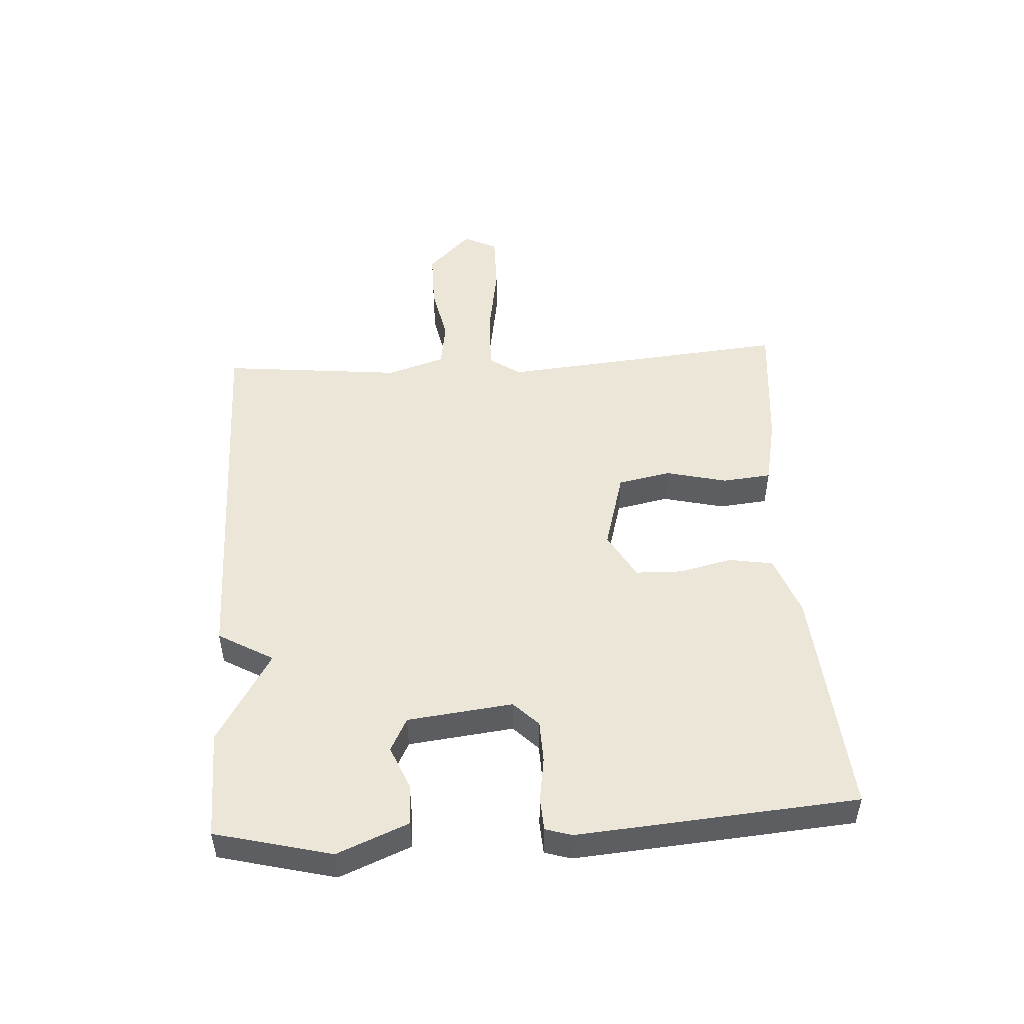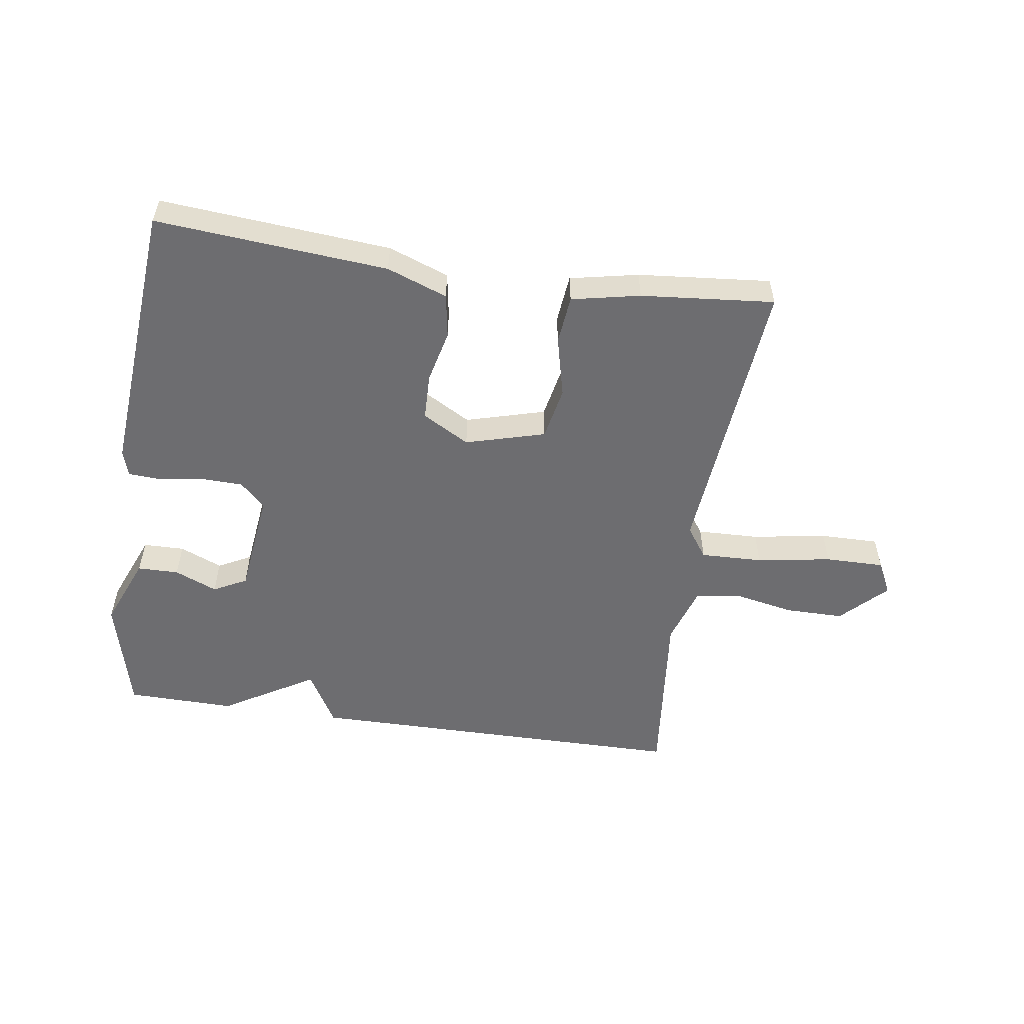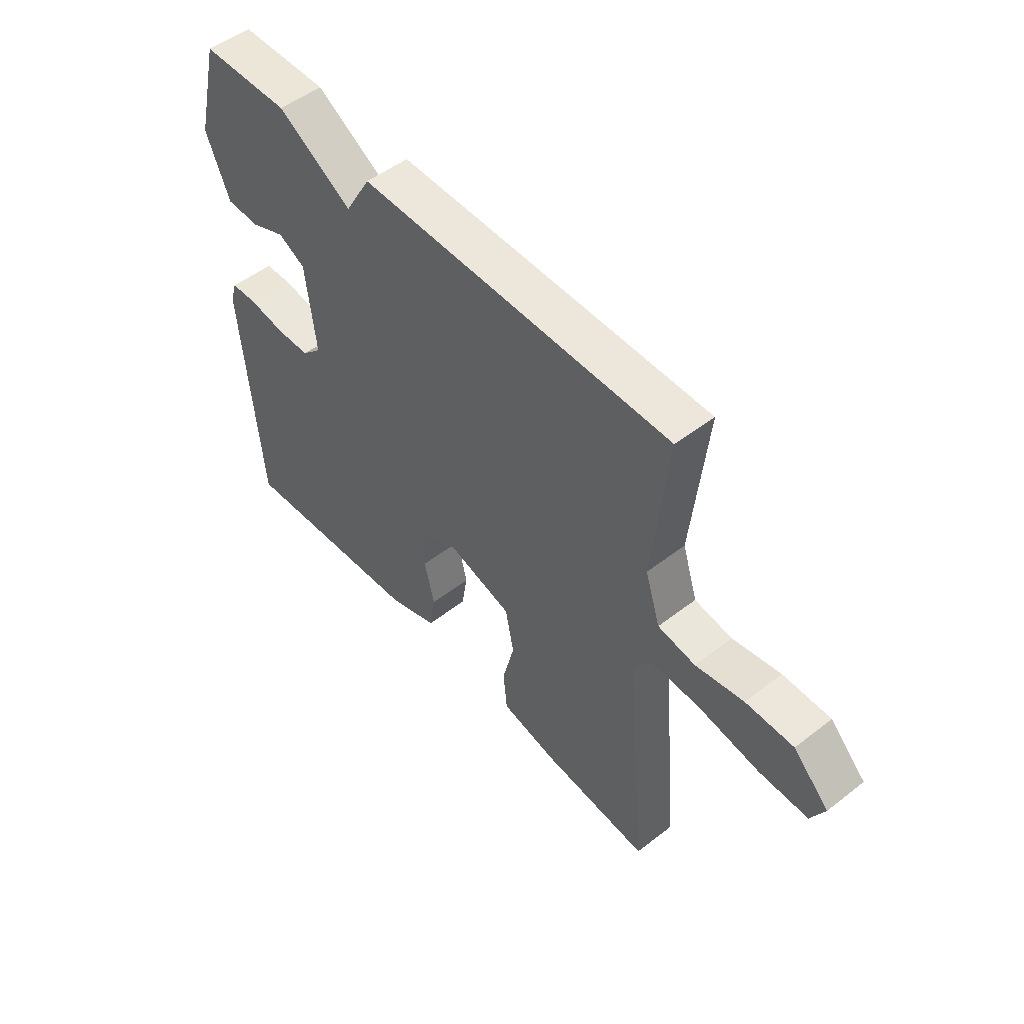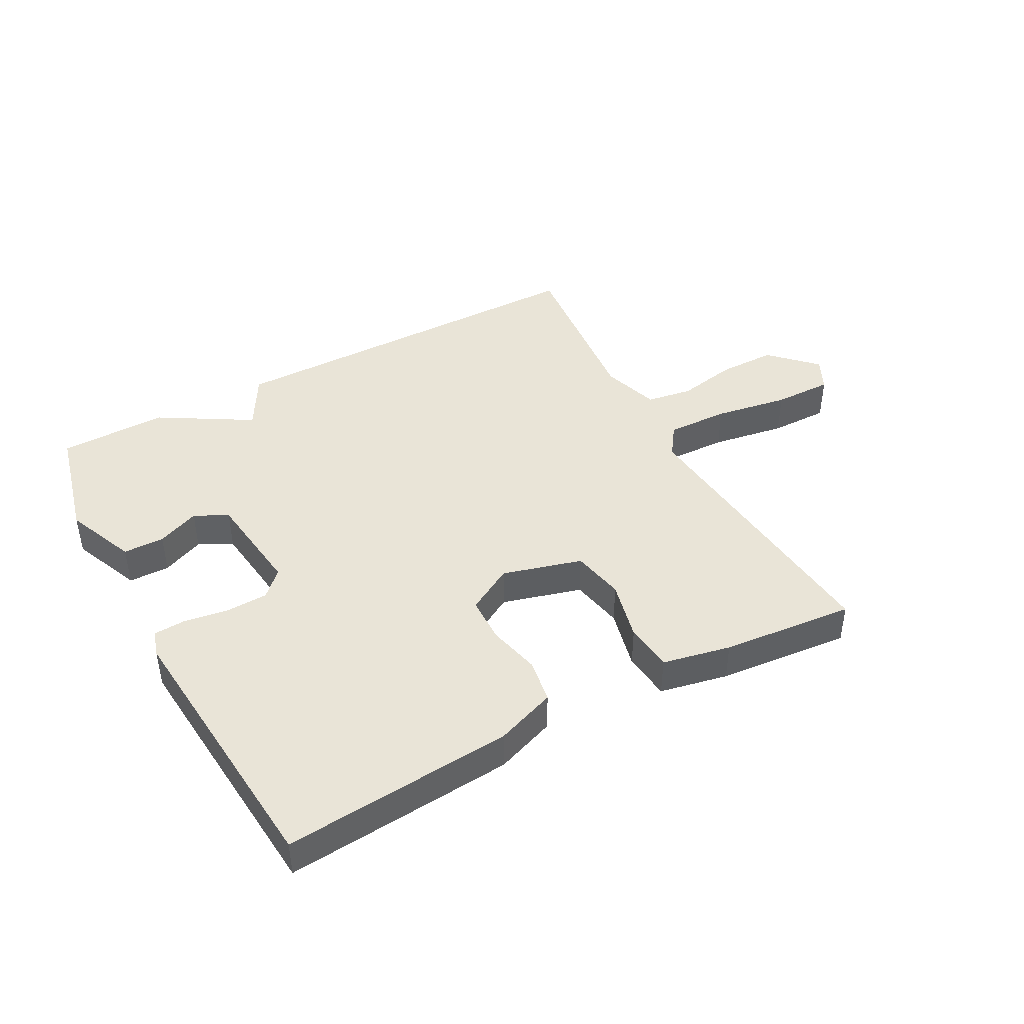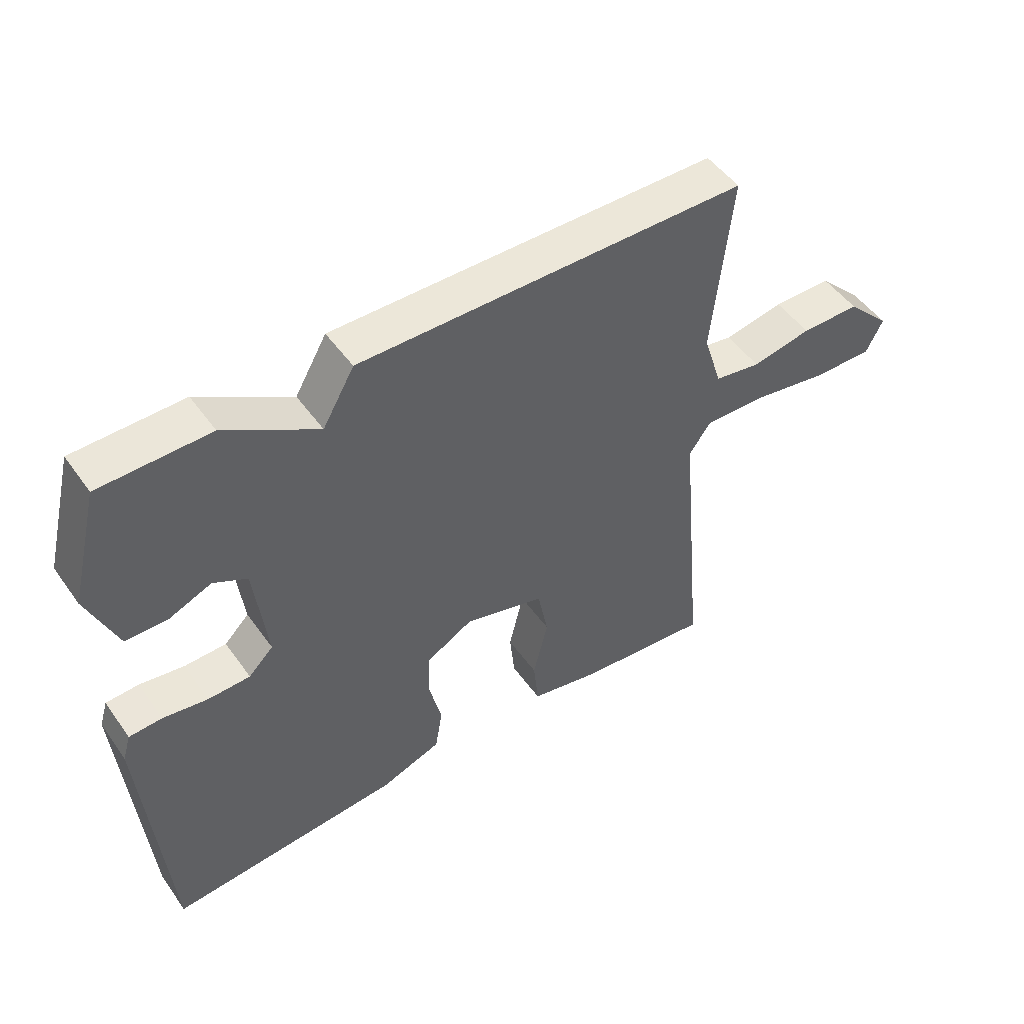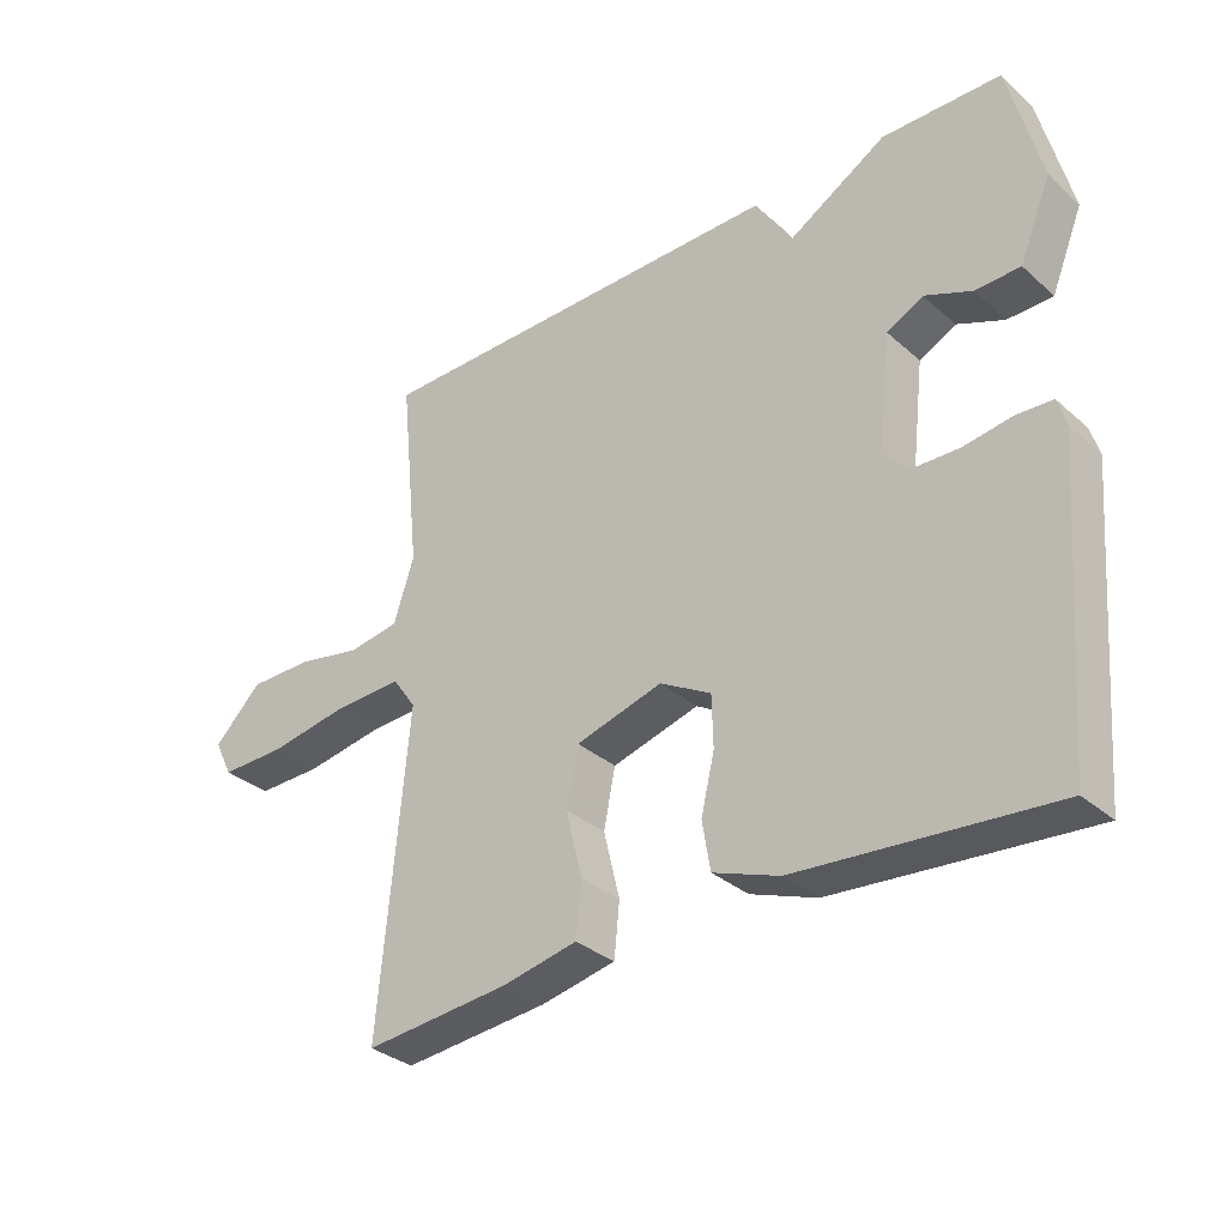
<metadata>
{"format":"obj","ext":"obj","renderer":"f3d","projection":"perspective","resolution":1024,"background":"white","views":[{"elev":49.5,"azim":86.5,"up":"+Y"},{"elev":-54.1,"azim":171.6,"up":"+Y"},{"elev":51.1,"azim":-130.2,"up":"+Z"},{"elev":43.3,"azim":151.5,"up":"+Y"},{"elev":49.7,"azim":145.9,"up":"+Z"},{"elev":-32.7,"azim":39.8,"up":"+Z"}]}
</metadata>
<code>
v -0.5 0.07 -0.5
v -0.457 0.07 -0.03
v -0.492 0.07 0.02
v -0.593 0.07 0.017
v -0.714 0.07 -0.003
v -0.81 0.07 -0.004
v -0.837 0.07 0.05
v -0.766 0.07 0.121
v -0.671 0.07 0.121
v -0.575 0.07 0.102
v -0.5 0.07 0.114
v -0.47 0.07 0.208
v -0.5 0.07 0.5
v 0.124 0.07 0.503
v 0.175 0.07 0.414
v 0.324 0.07 0.503
v 0.5 0.07 0.5
v 0.547 0.07 0.312
v 0.5 0.07 0.197
v 0.433 0.07 0.196
v 0.364 0.07 0.225
v 0.31 0.07 0.197
v 0.29 0.07 0.027
v 0.33 0.07 -0.013
v 0.398 0.07 -0.015
v 0.47 0.07 -0.004
v 0.523 0.07 -0.007
v 0.536 0.07 -0.05
v 0.5 0.07 -0.5
v 0.125 0.07 -0.469
v 0.027 0.07 -0.433
v 0.015 0.07 -0.361
v 0.035 0.07 -0.276
v 0.033 0.07 -0.2
v -0.043 0.07 -0.157
v -0.172 0.07 -0.193
v -0.189 0.07 -0.279
v -0.165 0.07 -0.378
v -0.173 0.07 -0.457
v -0.284 0.07 -0.48
v -0.5 0 -0.5
v -0.457 0 -0.03
v -0.492 0 0.02
v -0.593 0 0.017
v -0.714 0 -0.003
v -0.81 0 -0.004
v -0.837 0 0.05
v -0.766 0 0.121
v -0.671 0 0.121
v -0.575 0 0.102
v -0.5 0 0.114
v -0.47 0 0.208
v -0.5 0 0.5
v 0.124 0 0.503
v 0.175 0 0.414
v 0.324 0 0.503
v 0.5 0 0.5
v 0.547 0 0.312
v 0.5 0 0.197
v 0.433 0 0.196
v 0.364 0 0.225
v 0.31 0 0.197
v 0.29 0 0.027
v 0.33 0 -0.013
v 0.398 0 -0.015
v 0.47 0 -0.004
v 0.523 0 -0.007
v 0.536 0 -0.05
v 0.5 0 -0.5
v 0.125 0 -0.469
v 0.027 0 -0.433
v 0.015 0 -0.361
v 0.035 0 -0.276
v 0.033 0 -0.2
v -0.043 0 -0.157
v -0.172 0 -0.193
v -0.189 0 -0.279
v -0.165 0 -0.378
v -0.173 0 -0.457
v -0.284 0 -0.48
f 40 1 2
f 39 40 2
f 38 39 2
f 37 38 2
f 36 37 2 3
f 35 36 3
f 31 32 33
f 30 31 33
f 29 30 33
f 28 29 33
f 27 28 33
f 26 27 33
f 25 26 33
f 24 25 33 34
f 23 24 34 35
f 19 20 21
f 18 19 21
f 17 18 21
f 16 17 21
f 15 16 21
f 15 21 22
f 12 13 14 15
f 23 35 3
f 22 23 3
f 15 22 3
f 12 15 3
f 11 12 3
f 8 9 10
f 7 8 10
f 6 7 10
f 5 6 10
f 4 5 10
f 3 4 10 11
f 42 41 80
f 42 80 79
f 42 79 78
f 42 78 77
f 43 42 77 76
f 43 76 75
f 73 72 71
f 73 71 70
f 73 70 69
f 73 69 68
f 73 68 67
f 73 67 66
f 73 66 65
f 74 73 65 64
f 75 74 64 63
f 61 60 59
f 61 59 58
f 61 58 57
f 61 57 56
f 61 56 55
f 62 61 55
f 55 54 53 52
f 43 75 63
f 43 63 62
f 43 62 55
f 43 55 52
f 43 52 51
f 50 49 48
f 50 48 47
f 50 47 46
f 50 46 45
f 50 45 44
f 51 50 44 43
f 1 41 42 2
f 2 42 43 3
f 3 43 44 4
f 4 44 45 5
f 5 45 46 6
f 6 46 47 7
f 7 47 48 8
f 8 48 49 9
f 9 49 50 10
f 10 50 51 11
f 11 51 52 12
f 12 52 53 13
f 13 53 54 14
f 14 54 55 15
f 15 55 56 16
f 16 56 57 17
f 17 57 58 18
f 18 58 59 19
f 19 59 60 20
f 20 60 61 21
f 21 61 62 22
f 22 62 63 23
f 23 63 64 24
f 24 64 65 25
f 25 65 66 26
f 26 66 67 27
f 27 67 68 28
f 28 68 69 29
f 29 69 70 30
f 30 70 71 31
f 31 71 72 32
f 32 72 73 33
f 33 73 74 34
f 34 74 75 35
f 35 75 76 36
f 36 76 77 37
f 37 77 78 38
f 38 78 79 39
f 39 79 80 40
f 40 80 41 1

</code>
